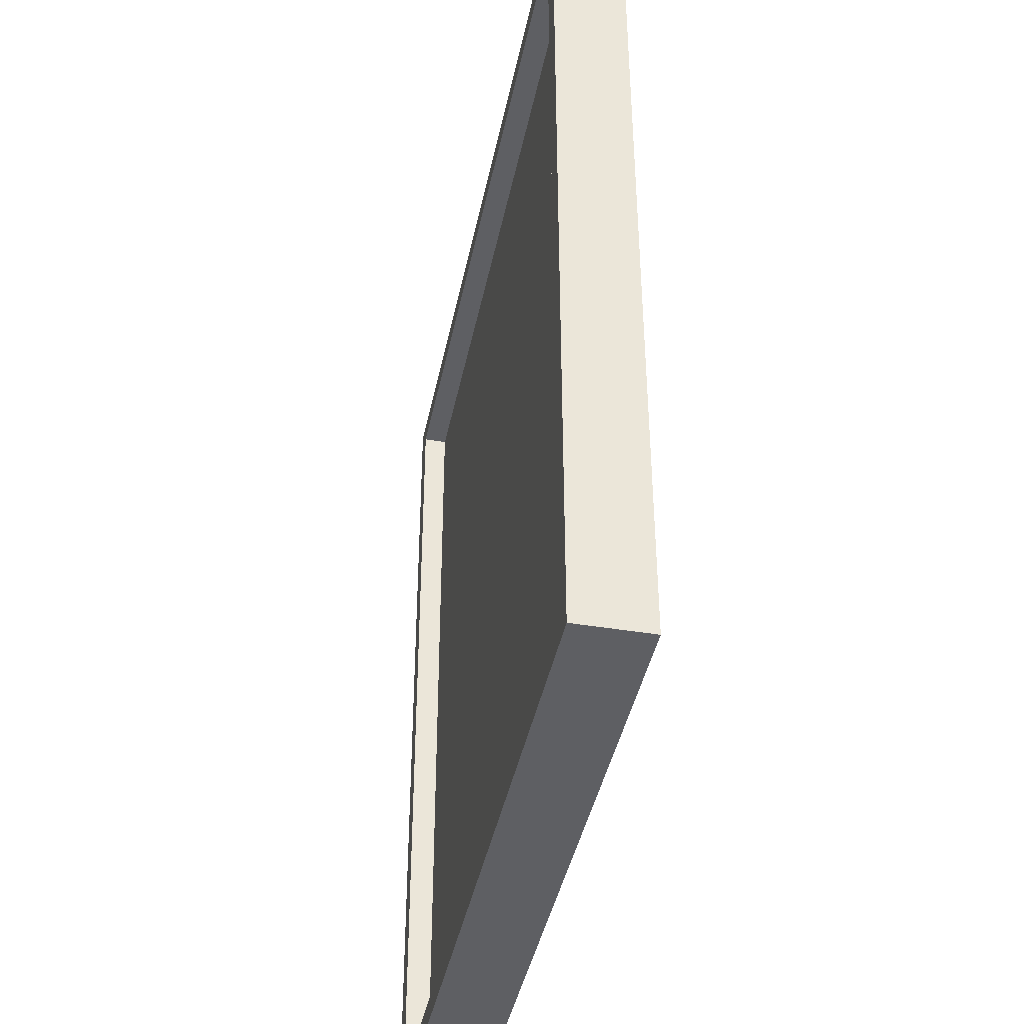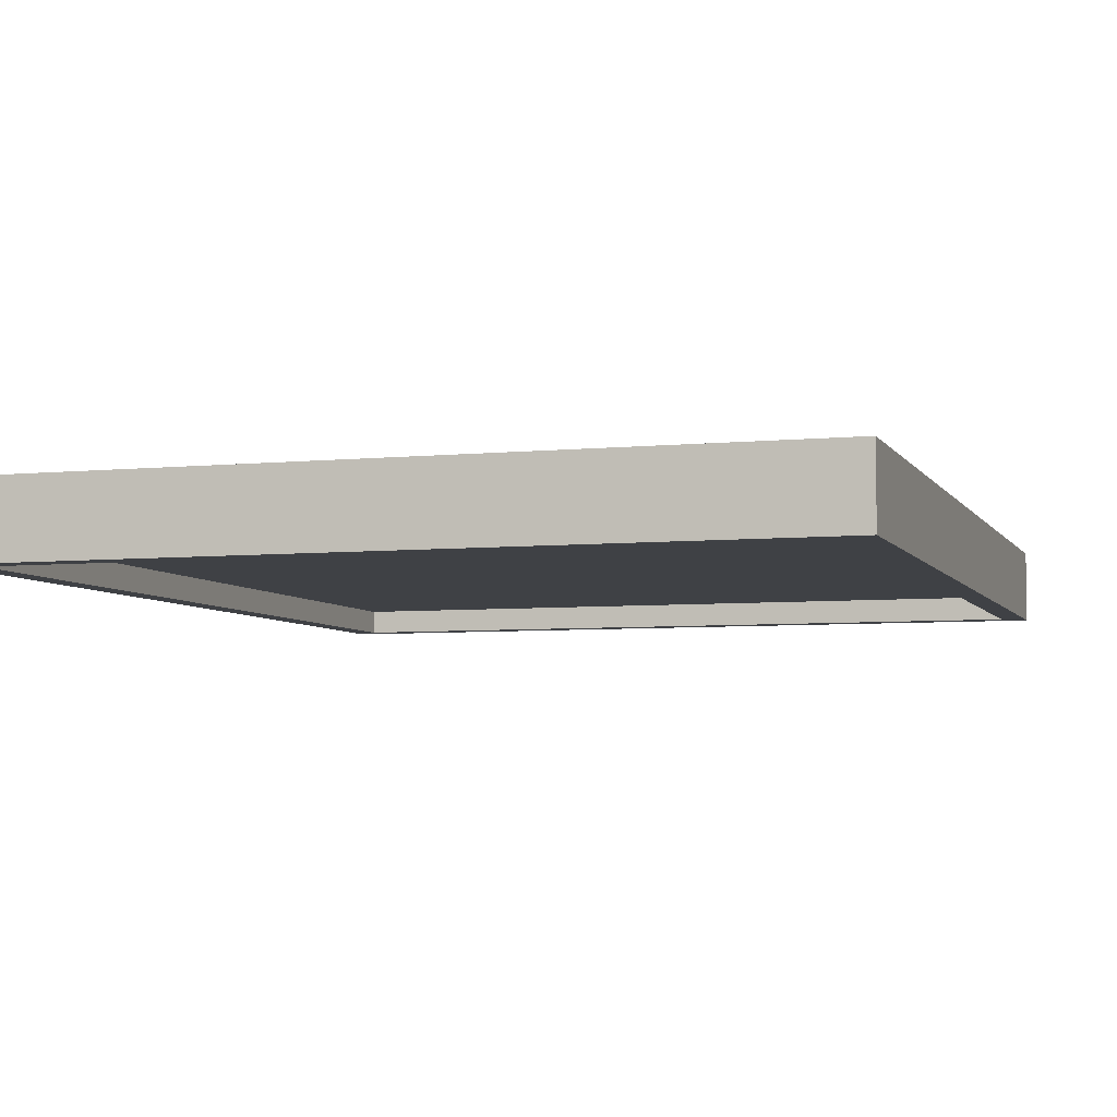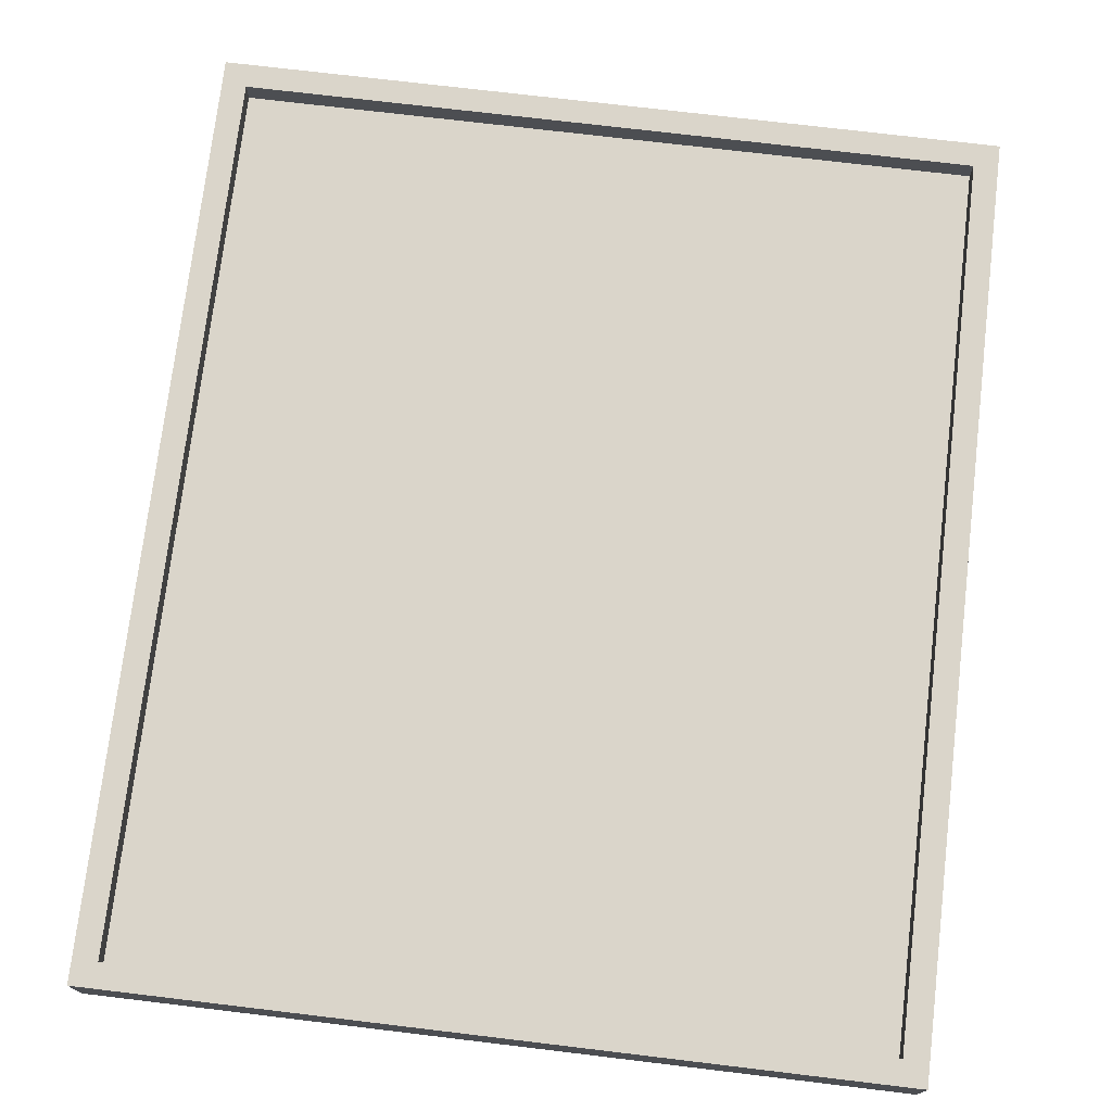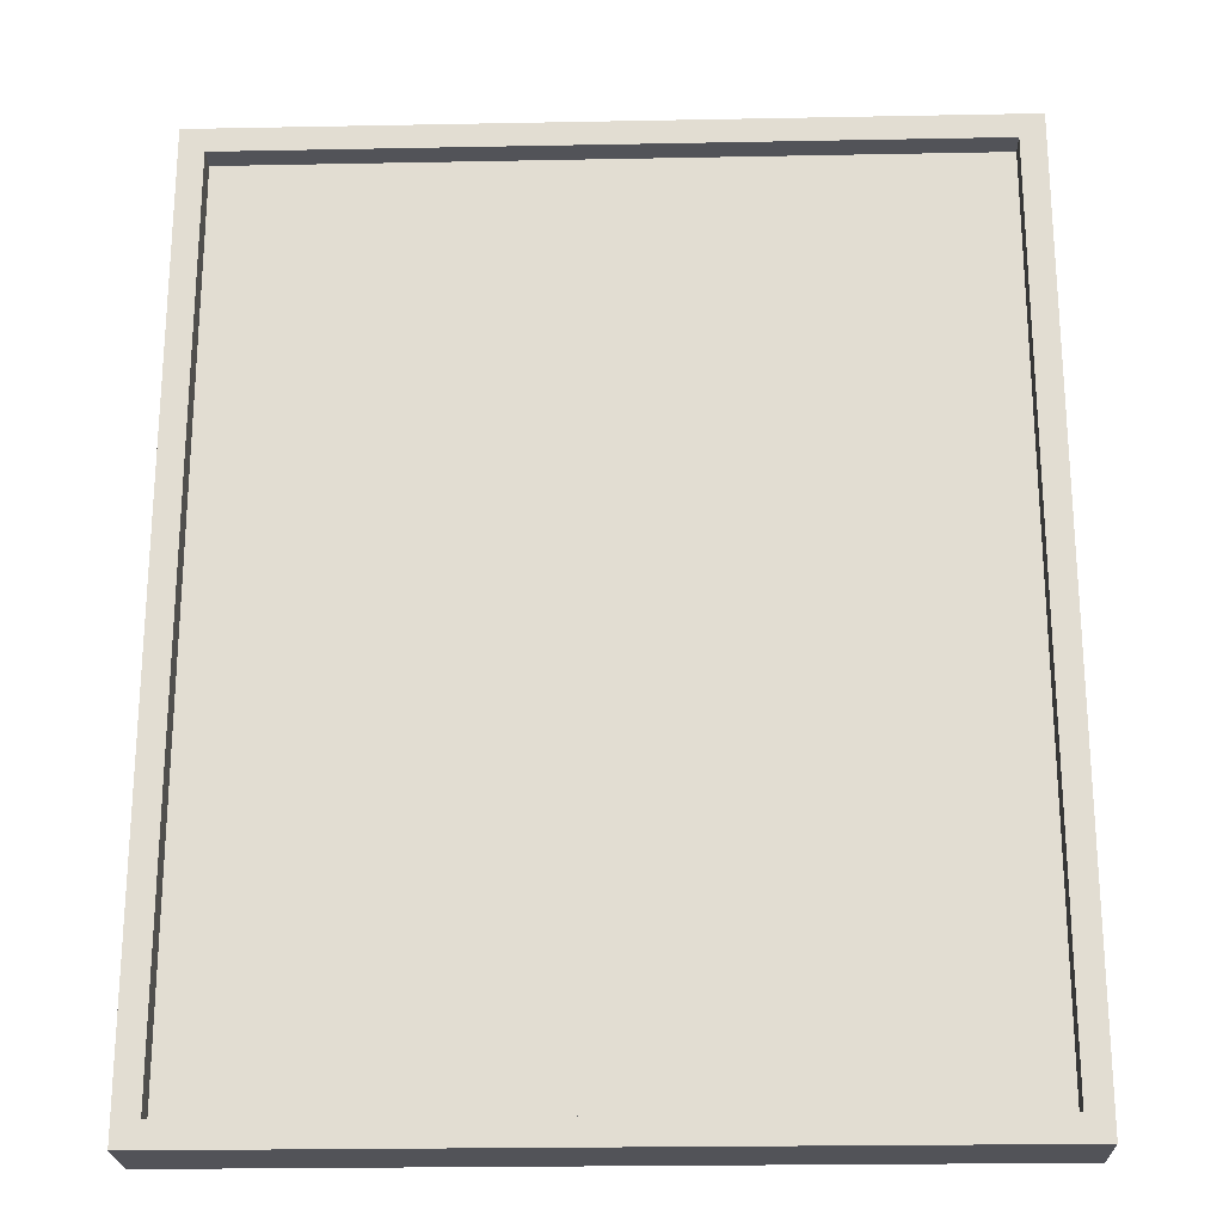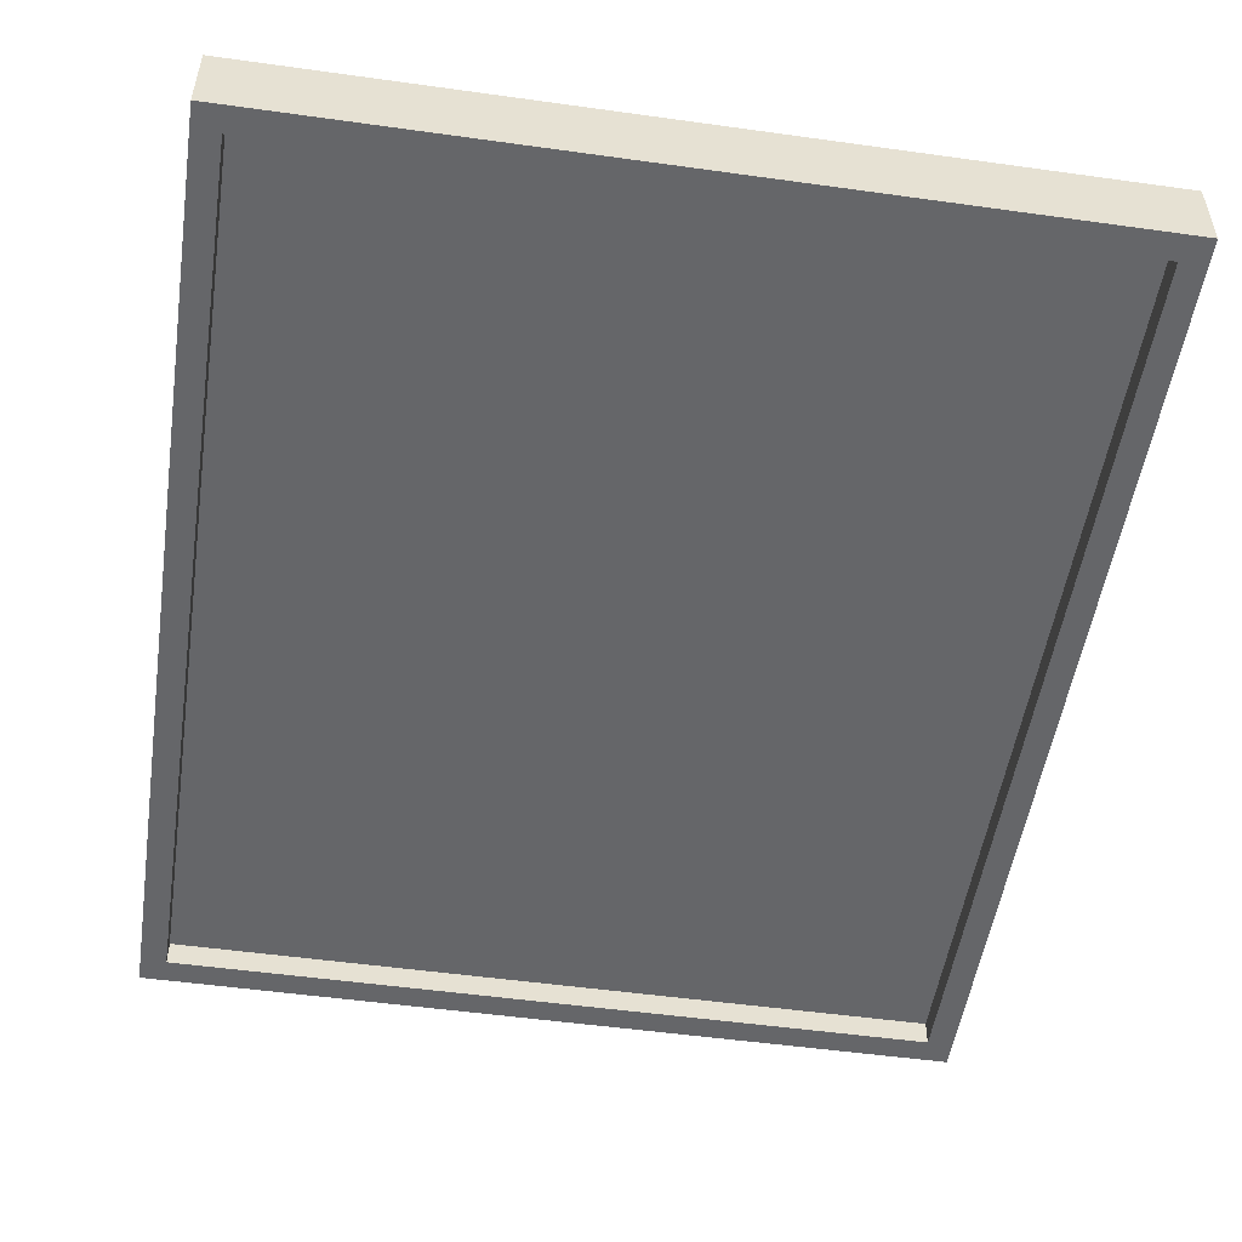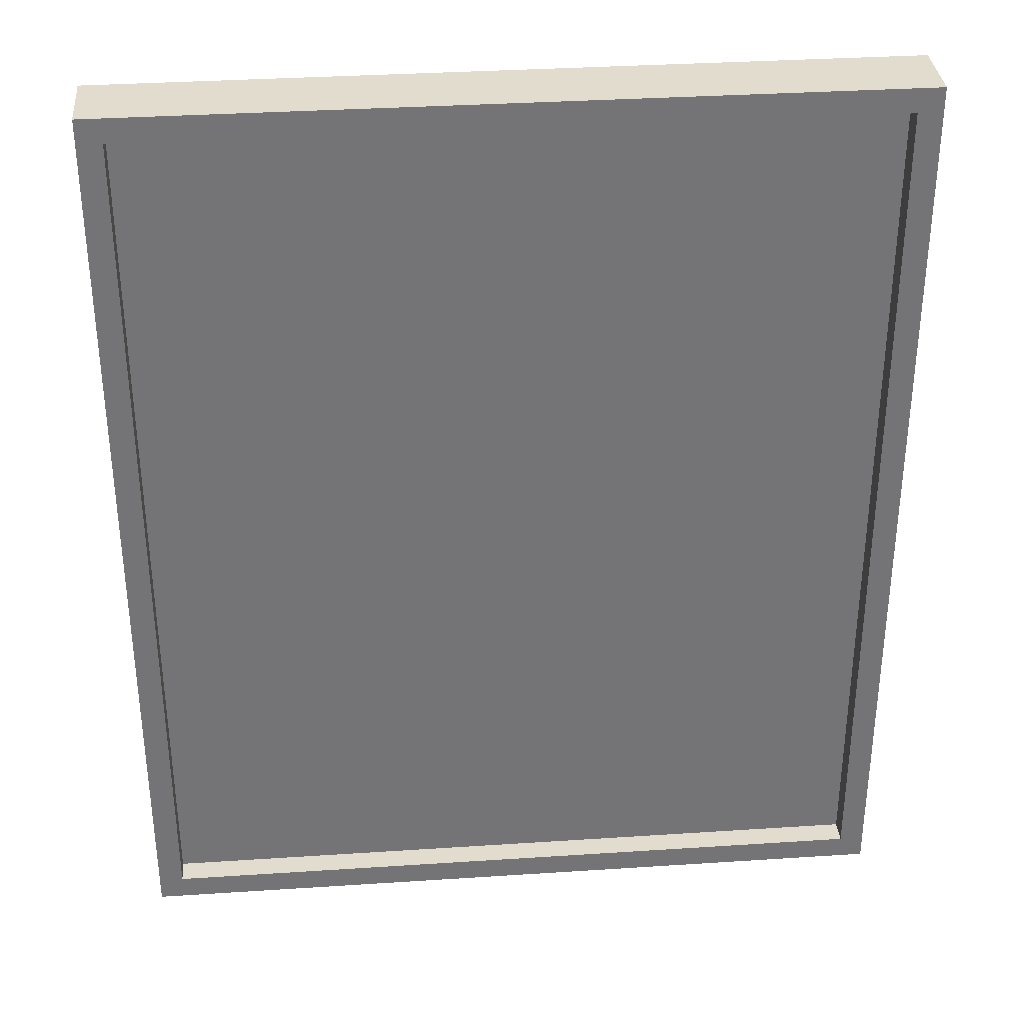
<metadata>
{"format":"obj","ext":"obj","renderer":"f3d","projection":"perspective","resolution":1024,"background":"white","views":[{"elev":-42.0,"azim":78.6,"up":"+Y"},{"elev":-5.5,"azim":17.5,"up":"+Z"},{"elev":74.3,"azim":-173.2,"up":"+Z"},{"elev":-22.6,"azim":1.9,"up":"+Y"},{"elev":-51.8,"azim":-8.6,"up":"+Z"},{"elev":34.1,"azim":174.9,"up":"+Y"}]}
</metadata>
<code>
v -13.5 0 6.5
v -13.5 0 3.5
v -13.5 38 6.5
v -13.5 38 3.5
v 17.5 1 6.5
v 17.5 1 5.5
v 17.5 1 4.5
v 17.5 1 3.5
v 17.5 37 6.5
v 17.5 37 5.5
v 17.5 37 4.5
v 17.5 37 3.5
v -12.5 1 6.5
v -12.5 1 5.5
v -12.5 1 4.5
v -12.5 1 3.5
v -12.5 37 6.5
v -12.5 37 5.5
v -12.5 37 4.5
v -12.5 37 3.5
v 18.5 0 6.5
v 18.5 0 3.5
v 18.5 38 6.5
v 18.5 38 3.5
v -13.5 0 6.5
v -13.5 38 6.5
v -12.5 1 6.5
v -12.5 37 6.5
v 17.5 1 6.5
v 17.5 37 6.5
v 18.5 0 6.5
v 18.5 38 6.5
v -12.5 1 5.5
v -12.5 37 5.5
v -11.5 2 5.5
v -11.5 36 5.5
v 16.5 2 5.5
v 16.5 36 5.5
v 17.5 1 5.5
v 17.5 37 5.5
v -12.5 1 4.5
v -12.5 37 4.5
v -11.5 2 4.5
v -11.5 36 4.5
v 16.5 2 4.5
v 16.5 36 4.5
v 17.5 1 4.5
v 17.5 37 4.5
v -13.5 0 3.5
v -13.5 38 3.5
v -12.5 1 3.5
v -12.5 37 3.5
v 17.5 1 3.5
v 17.5 37 3.5
v 18.5 0 3.5
v 18.5 38 3.5
v -13.5 0 6.5
v 18.5 0 6.5
v -13.5 0 3.5
v 18.5 0 3.5
v -12.5 37 6.5
v 17.5 37 6.5
v -12.5 37 5.5
v 17.5 37 5.5
v -12.5 37 4.5
v 17.5 37 4.5
v -12.5 37 3.5
v 17.5 37 3.5
v -12.5 1 6.5
v 17.5 1 6.5
v -12.5 1 5.5
v 17.5 1 5.5
v -12.5 1 4.5
v 17.5 1 4.5
v -12.5 1 3.5
v 17.5 1 3.5
v -13.5 38 6.5
v 18.5 38 6.5
v -13.5 38 3.5
v 18.5 38 3.5
f 3 2 1
f 4 2 3
f 9 6 5
f 10 6 9
f 11 8 7
f 12 8 11
f 13 14 17
f 17 14 18
f 15 16 19
f 19 16 20
f 21 22 23
f 23 22 24
f 27 26 25
f 28 26 27
f 29 27 25
f 30 26 28
f 31 29 25
f 31 30 29
f 32 26 30
f 32 30 31
f 35 34 33
f 36 34 35
f 37 35 33
f 37 36 35
f 38 34 36
f 38 36 37
f 39 37 33
f 39 38 37
f 40 34 38
f 40 38 39
f 41 42 43
f 43 42 44
f 41 43 45
f 43 44 45
f 44 42 46
f 45 44 46
f 41 45 47
f 45 46 47
f 46 42 48
f 47 46 48
f 49 50 51
f 51 50 52
f 49 51 53
f 52 50 54
f 49 53 55
f 53 54 55
f 54 50 56
f 55 54 56
f 59 58 57
f 60 58 59
f 63 62 61
f 64 62 63
f 67 66 65
f 68 66 67
f 69 70 71
f 71 70 72
f 73 74 75
f 75 74 76
f 77 78 79
f 79 78 80

</code>
